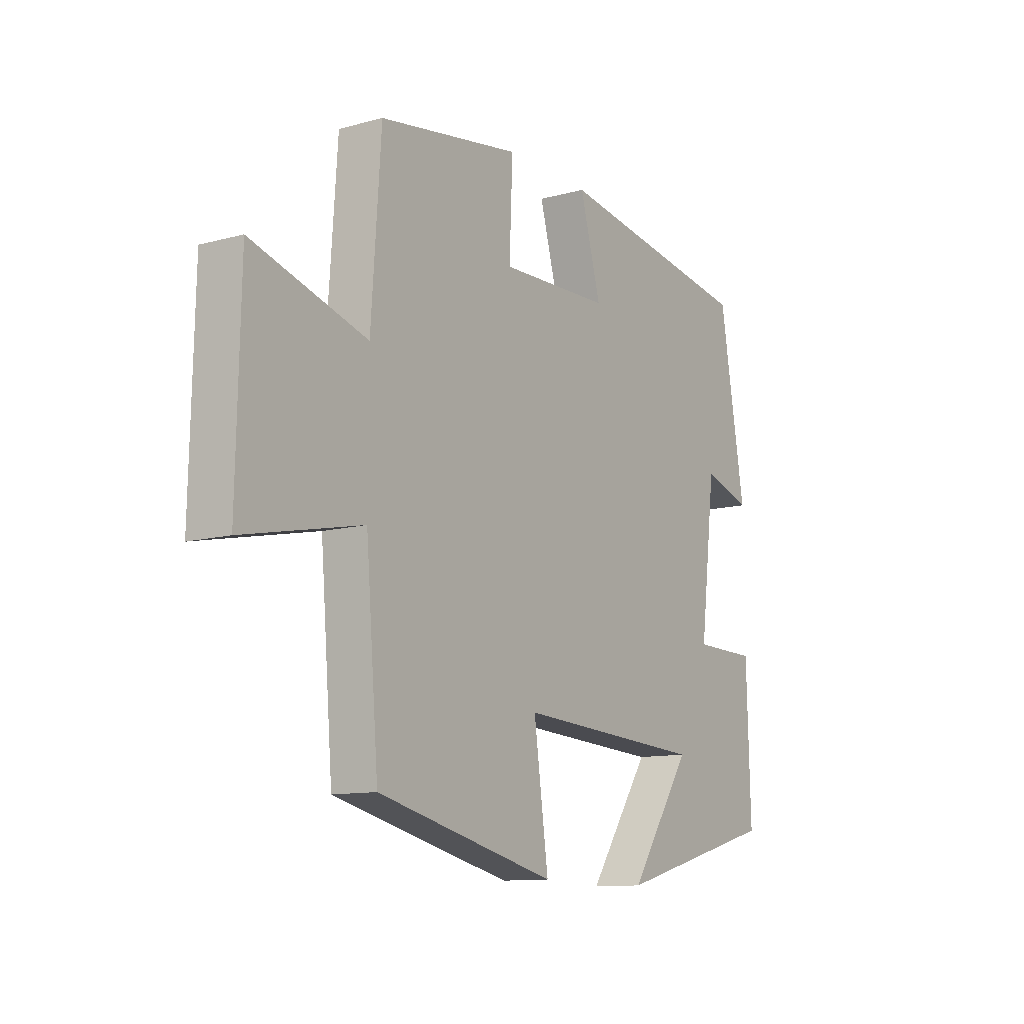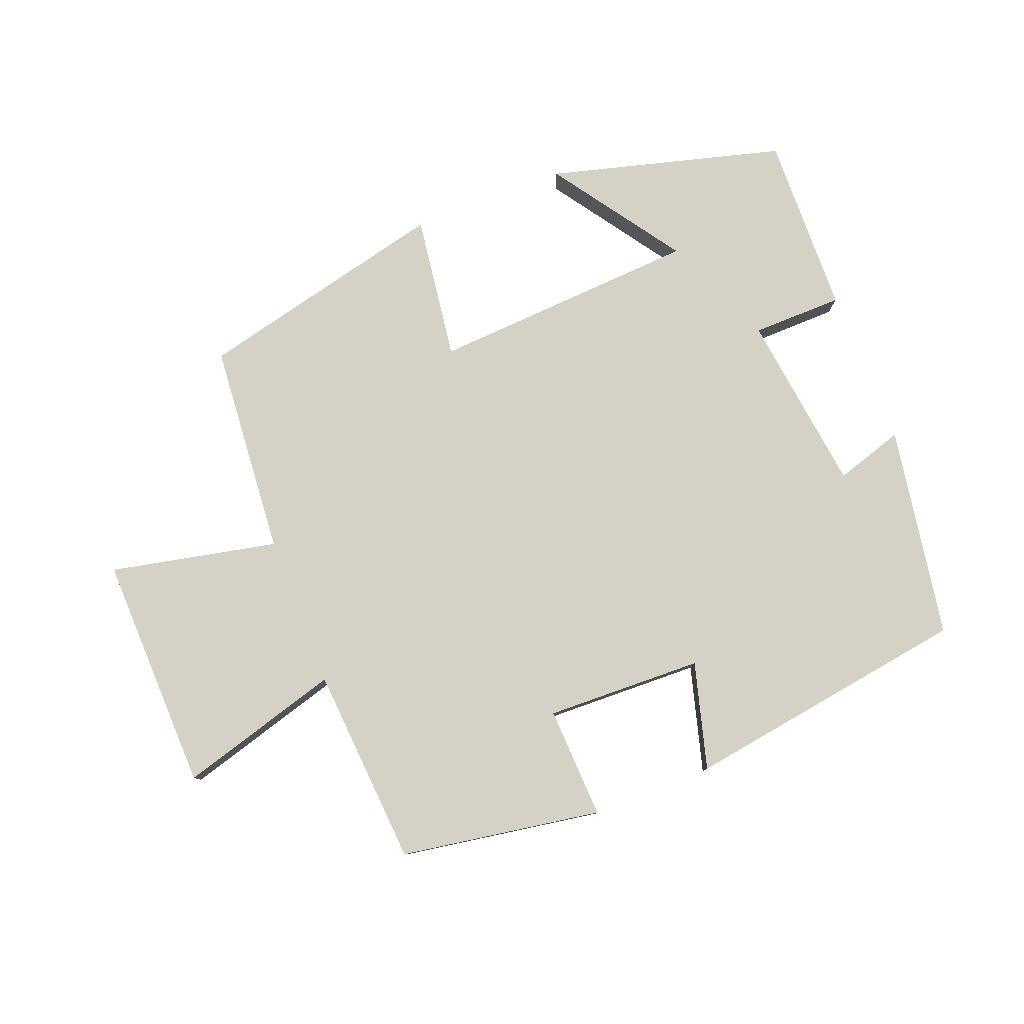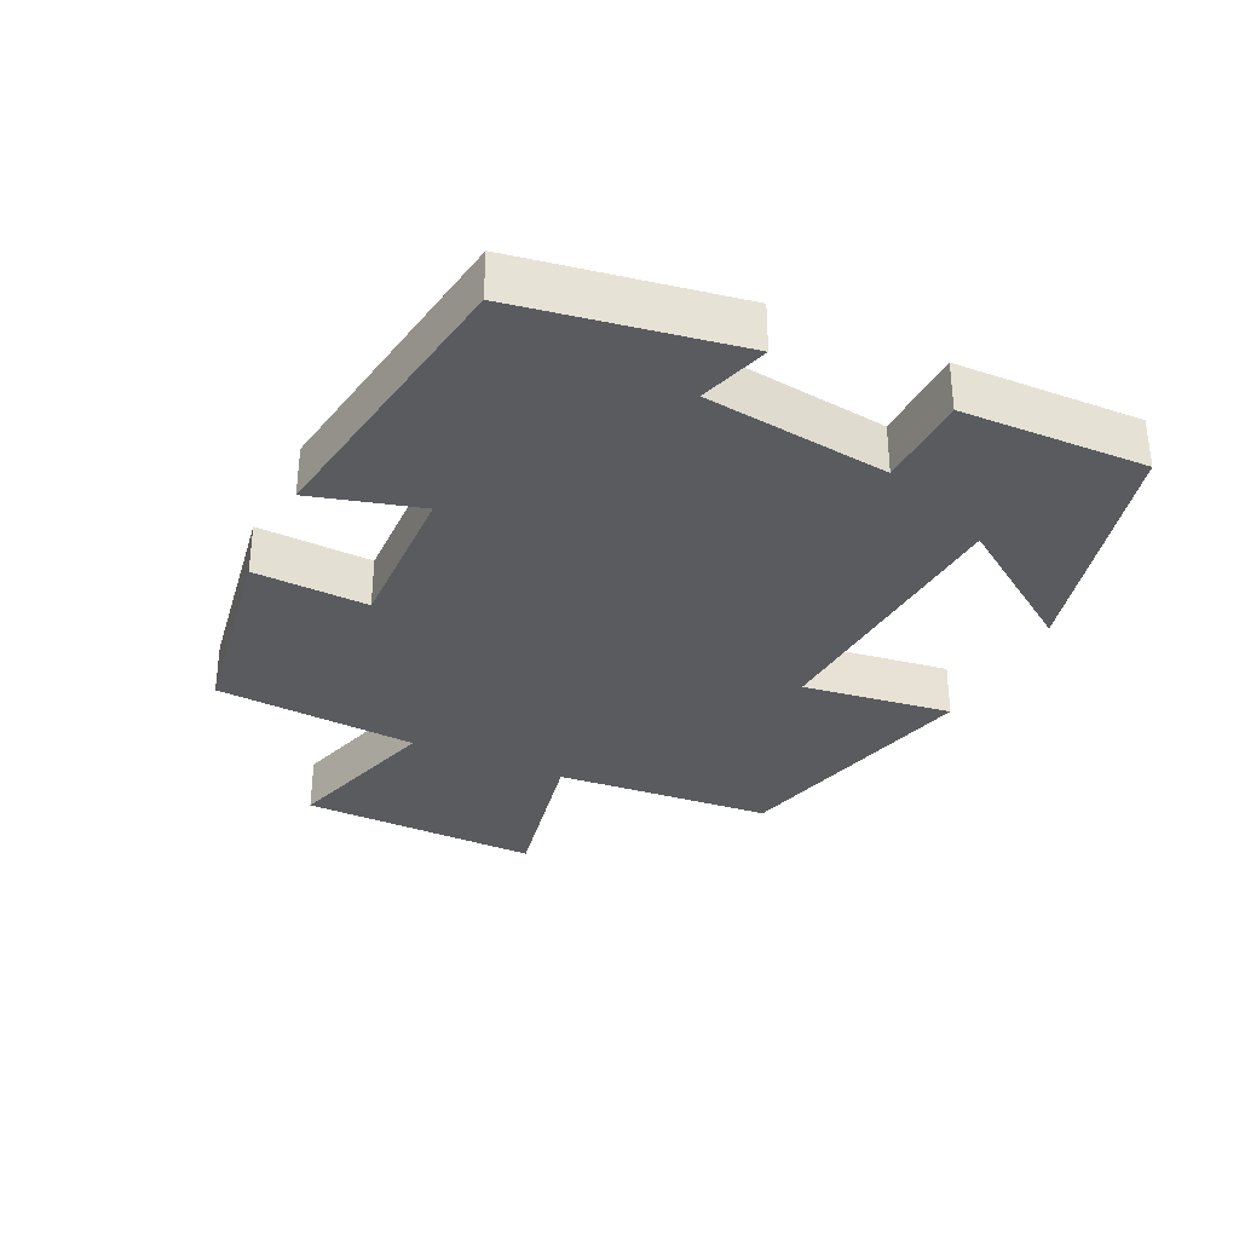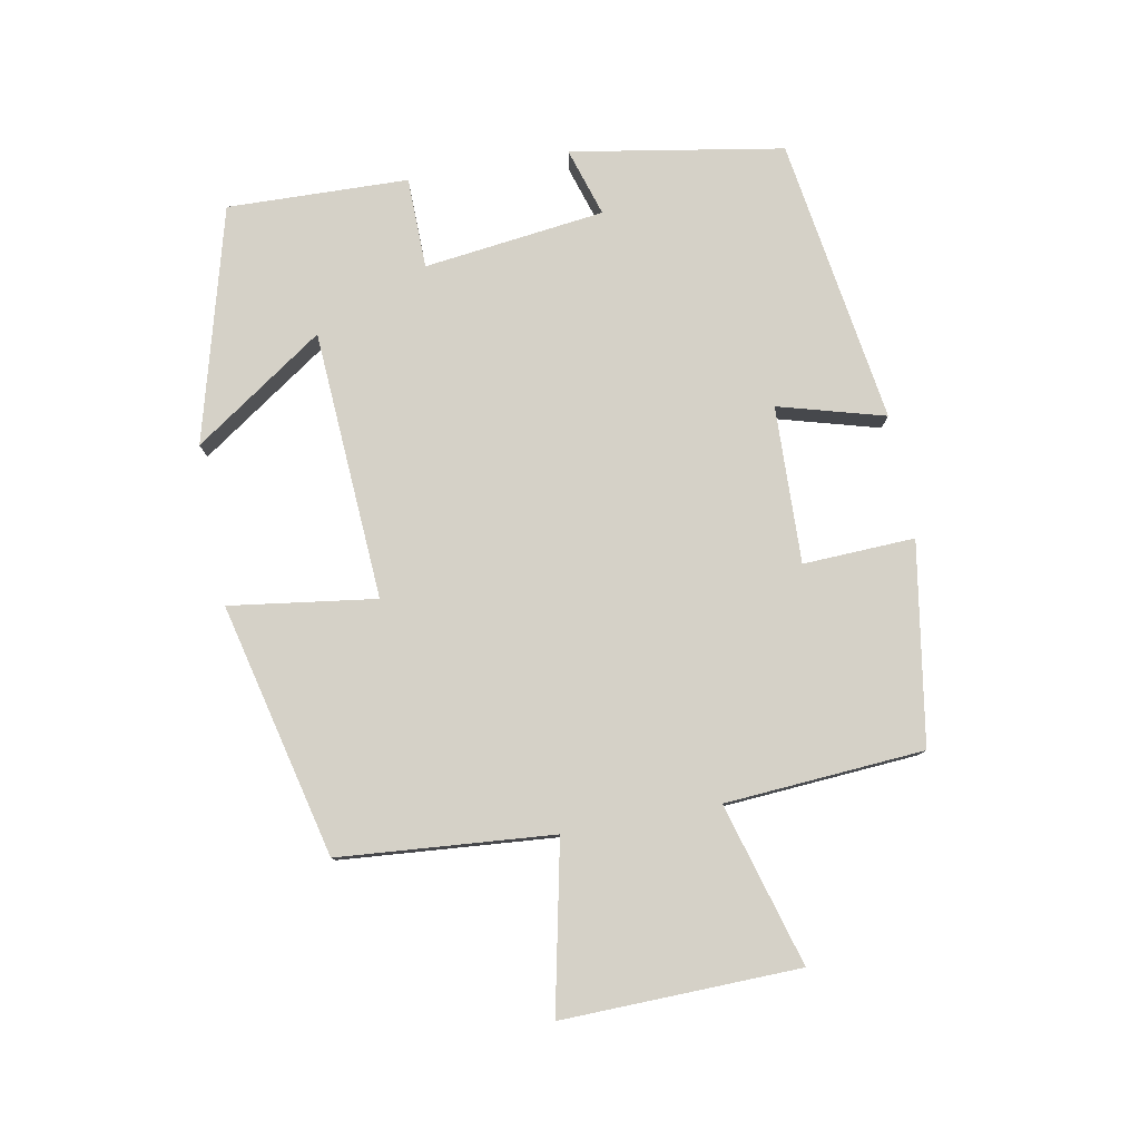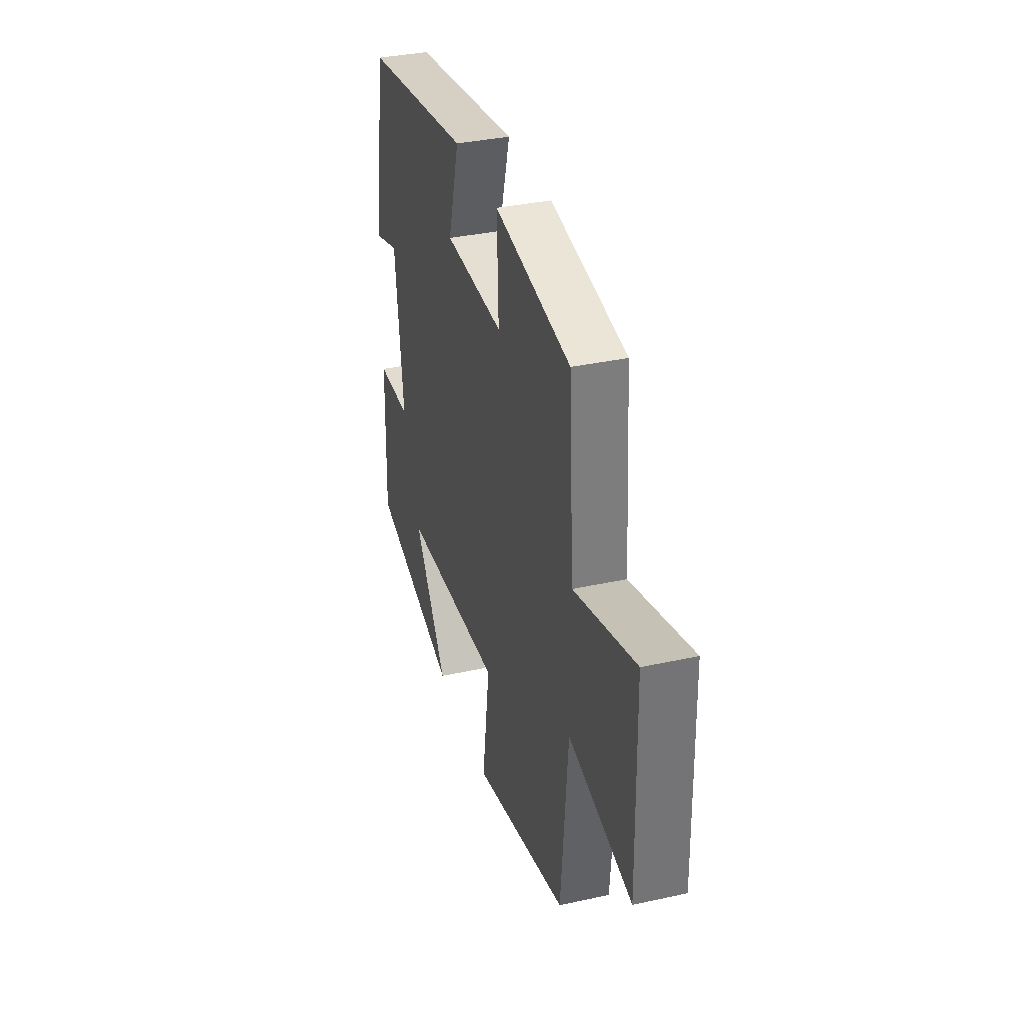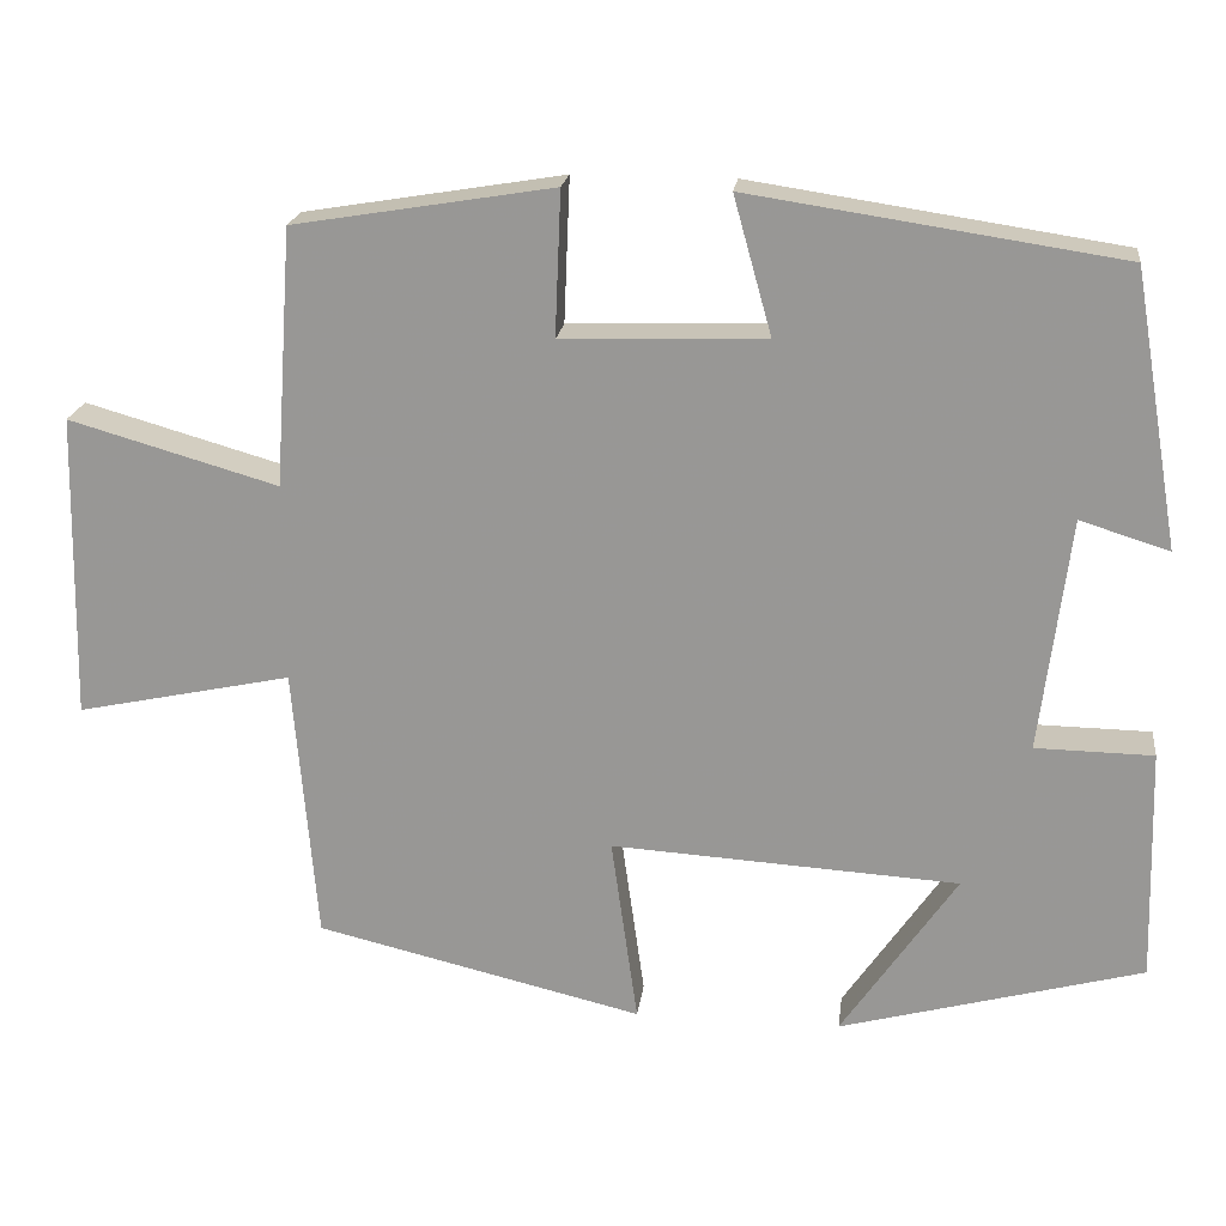
<metadata>
{"format":"obj","ext":"obj","renderer":"f3d","projection":"perspective","resolution":1024,"background":"white","views":[{"elev":-11.6,"azim":-56.8,"up":"+Z"},{"elev":79.6,"azim":-21.4,"up":"+Y"},{"elev":-32.5,"azim":64.4,"up":"+Y"},{"elev":79.4,"azim":-100.6,"up":"+Y"},{"elev":35.2,"azim":-106.3,"up":"+Z"},{"elev":20.4,"azim":7.2,"up":"+Z"}]}
</metadata>
<code>
v -0.473 0.07 -0.409
v -0.5 0.07 -0.085
v -0.753 0.07 -0.139
v -0.745 0.07 0.219
v -0.5 0.07 0.149
v -0.479 0.07 0.45
v -0.175 0.07 0.5
v -0.182 0.07 0.331
v 0.056 0.07 0.339
v 0.011 0.07 0.5
v 0.445 0.07 0.435
v 0.5 0.07 0.114
v 0.396 0.07 0.146
v 0.362 0.07 -0.128
v 0.5 0.07 -0.13
v 0.508 0.07 -0.404
v 0.153 0.07 -0.5
v 0.288 0.07 -0.303
v -0.12 0.07 -0.279
v -0.089 0.07 -0.5
v -0.473 0 -0.409
v -0.5 0 -0.085
v -0.753 0 -0.139
v -0.745 0 0.219
v -0.5 0 0.149
v -0.479 0 0.45
v -0.175 0 0.5
v -0.182 0 0.331
v 0.056 0 0.339
v 0.011 0 0.5
v 0.445 0 0.435
v 0.5 0 0.114
v 0.396 0 0.146
v 0.362 0 -0.128
v 0.5 0 -0.13
v 0.508 0 -0.404
v 0.153 0 -0.5
v 0.288 0 -0.303
v -0.12 0 -0.279
v -0.089 0 -0.5
f 19 20 1 2
f 18 19 2
f 15 16 17 18
f 14 15 18
f 13 14 18 2
f 11 12 13
f 10 11 13
f 9 10 13
f 13 2 3
f 9 13 3
f 8 9 3
f 5 6 7 8
f 5 8 3
f 3 4 5
f 22 21 40 39
f 22 39 38
f 38 37 36 35
f 38 35 34
f 22 38 34 33
f 33 32 31
f 33 31 30
f 33 30 29
f 23 22 33
f 23 33 29
f 23 29 28
f 28 27 26 25
f 23 28 25
f 25 24 23
f 1 21 22 2
f 2 22 23 3
f 3 23 24 4
f 4 24 25 5
f 5 25 26 6
f 6 26 27 7
f 7 27 28 8
f 8 28 29 9
f 9 29 30 10
f 10 30 31 11
f 11 31 32 12
f 12 32 33 13
f 13 33 34 14
f 14 34 35 15
f 15 35 36 16
f 16 36 37 17
f 17 37 38 18
f 18 38 39 19
f 19 39 40 20
f 20 40 21 1

</code>
